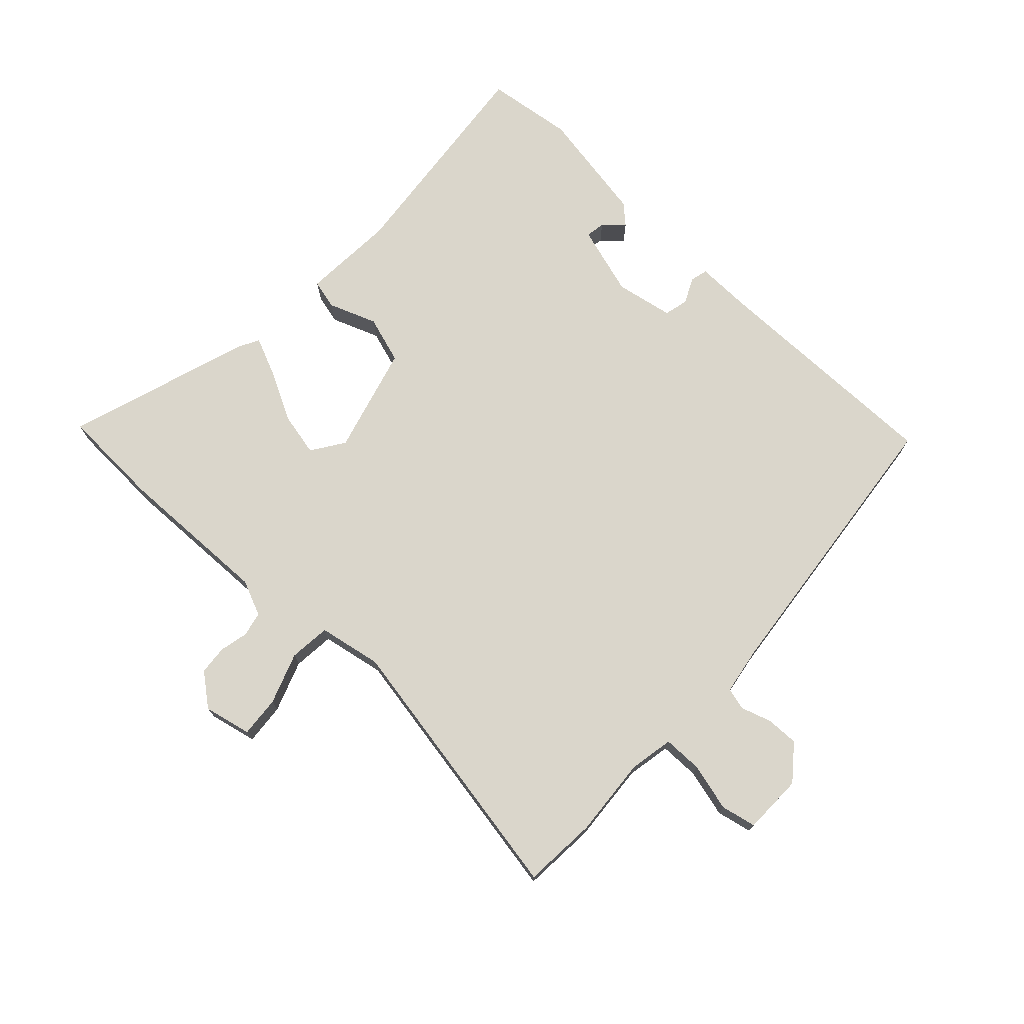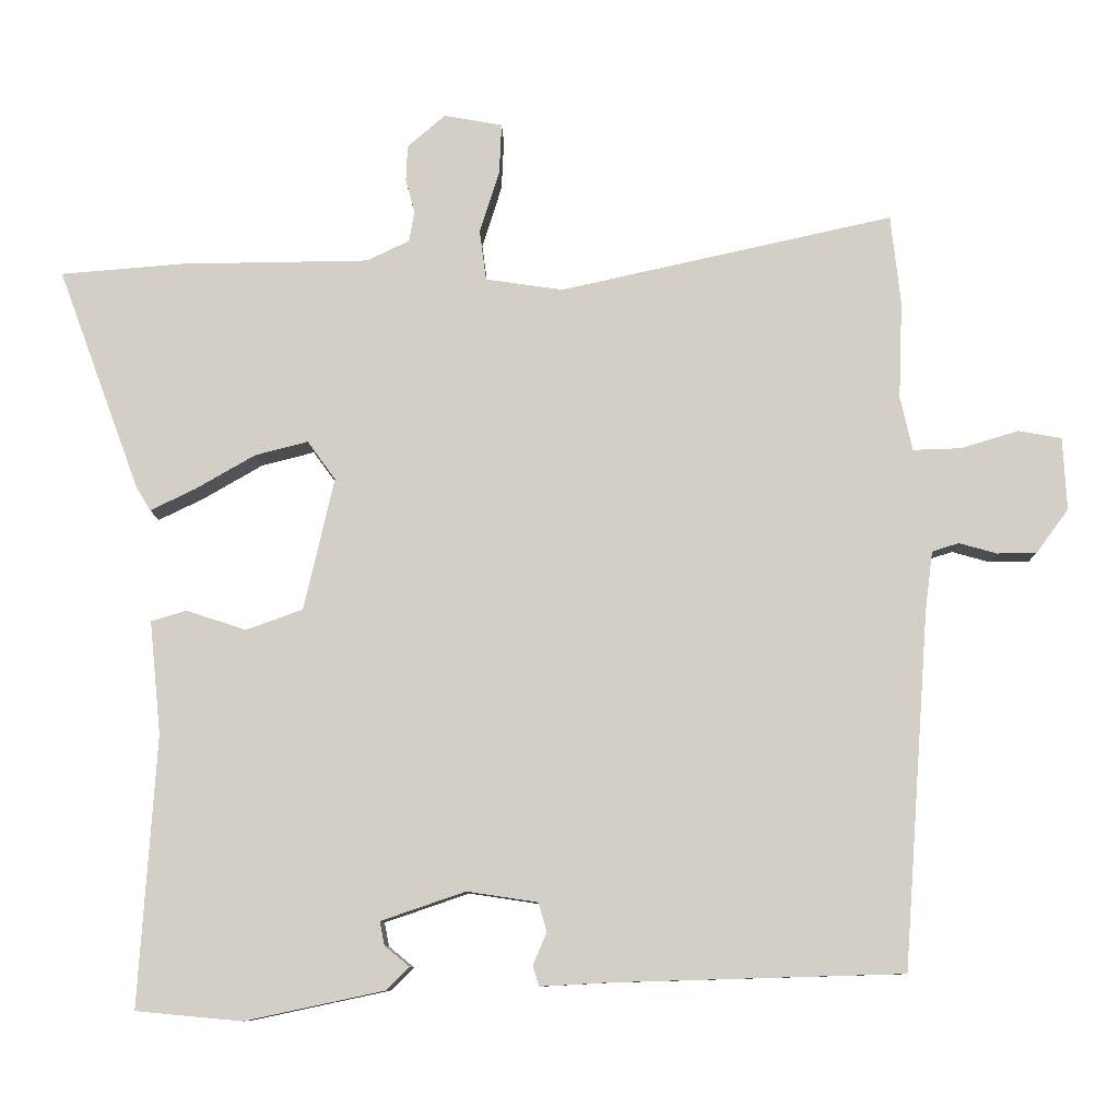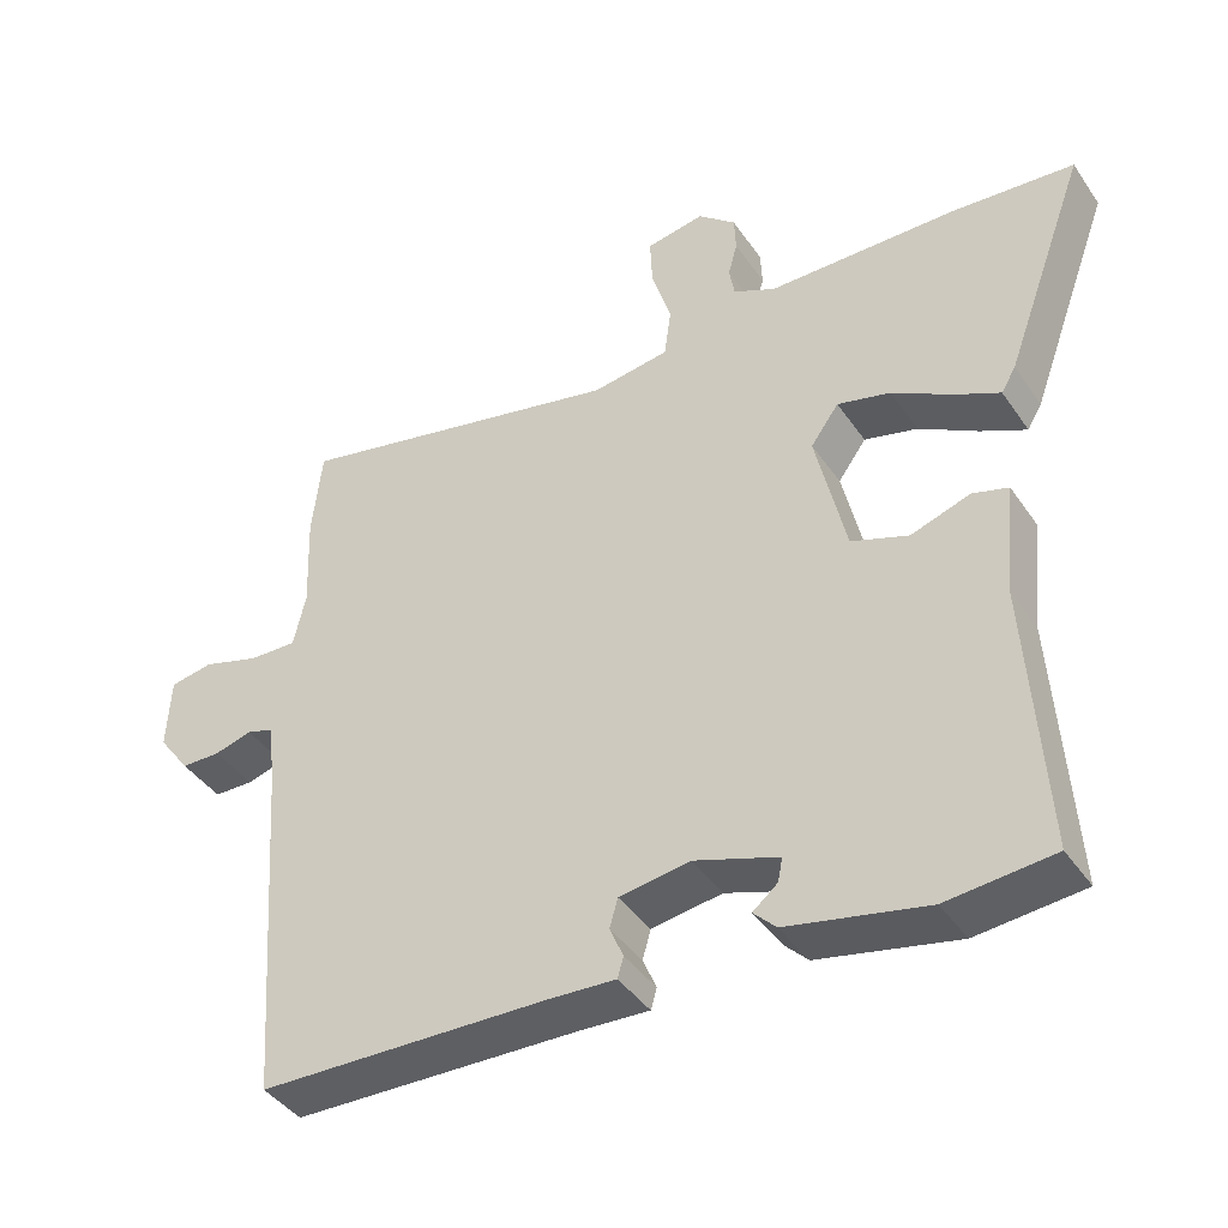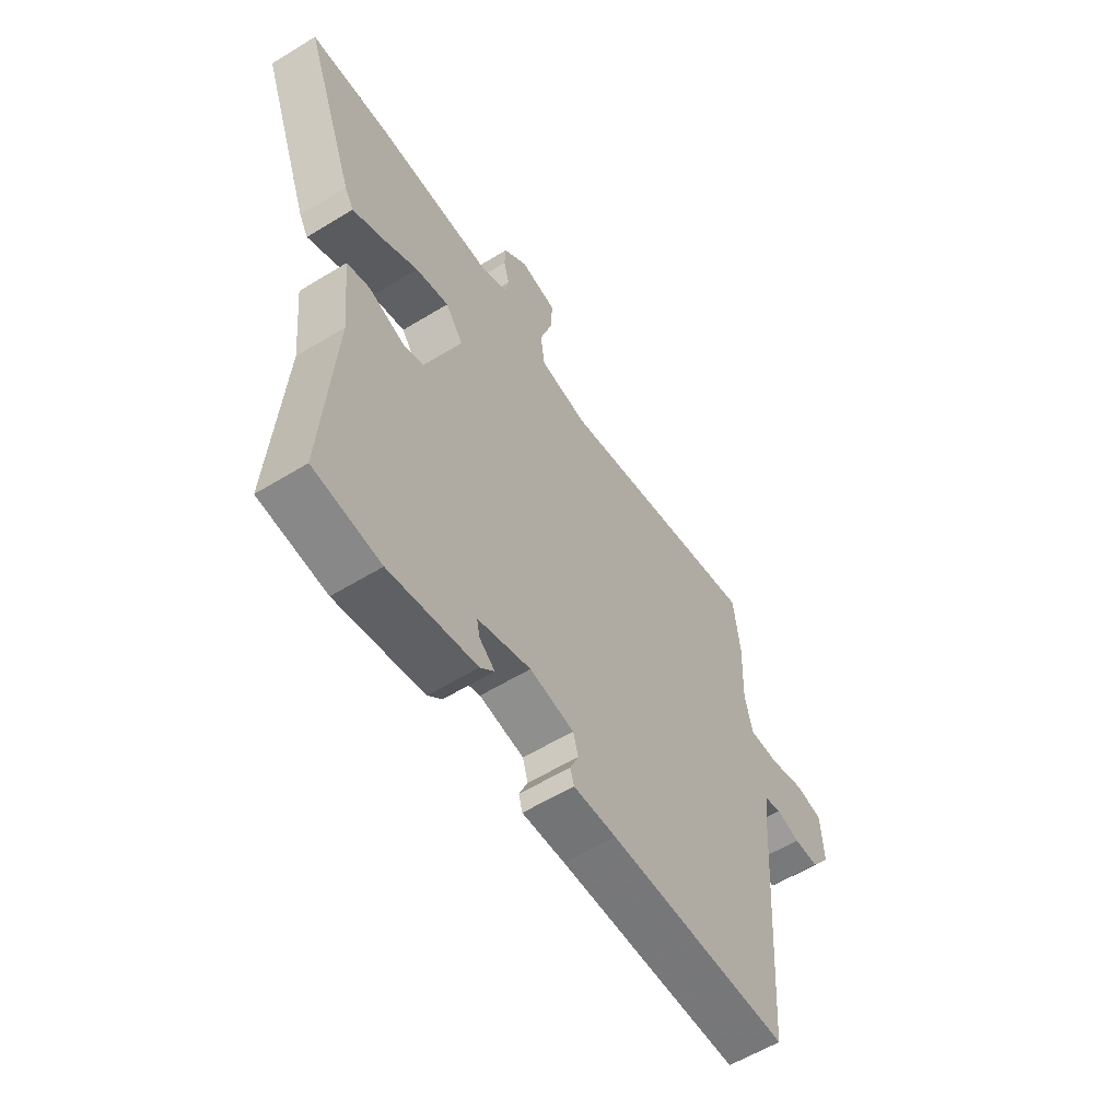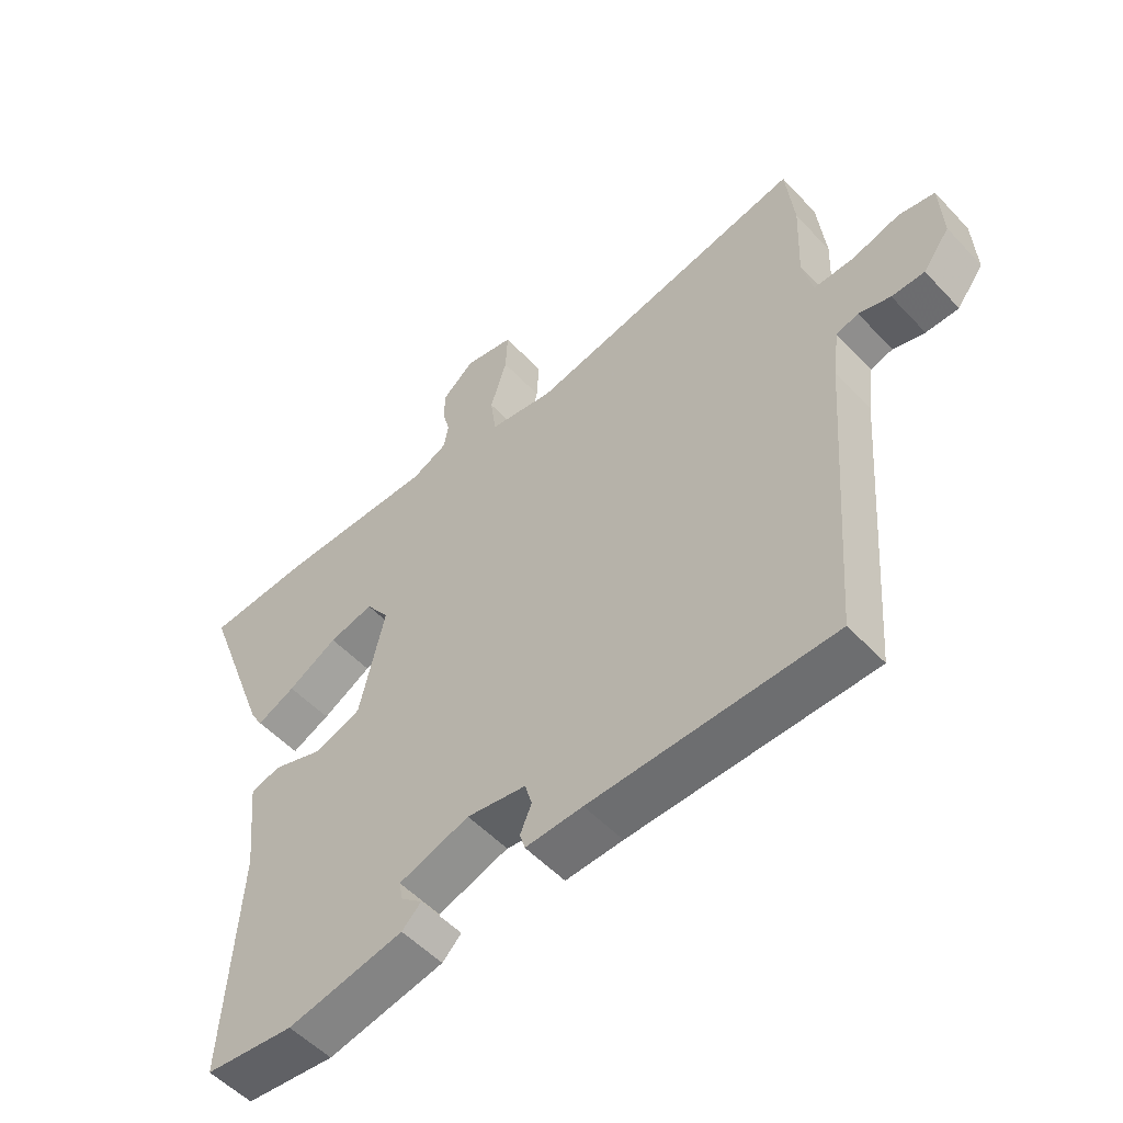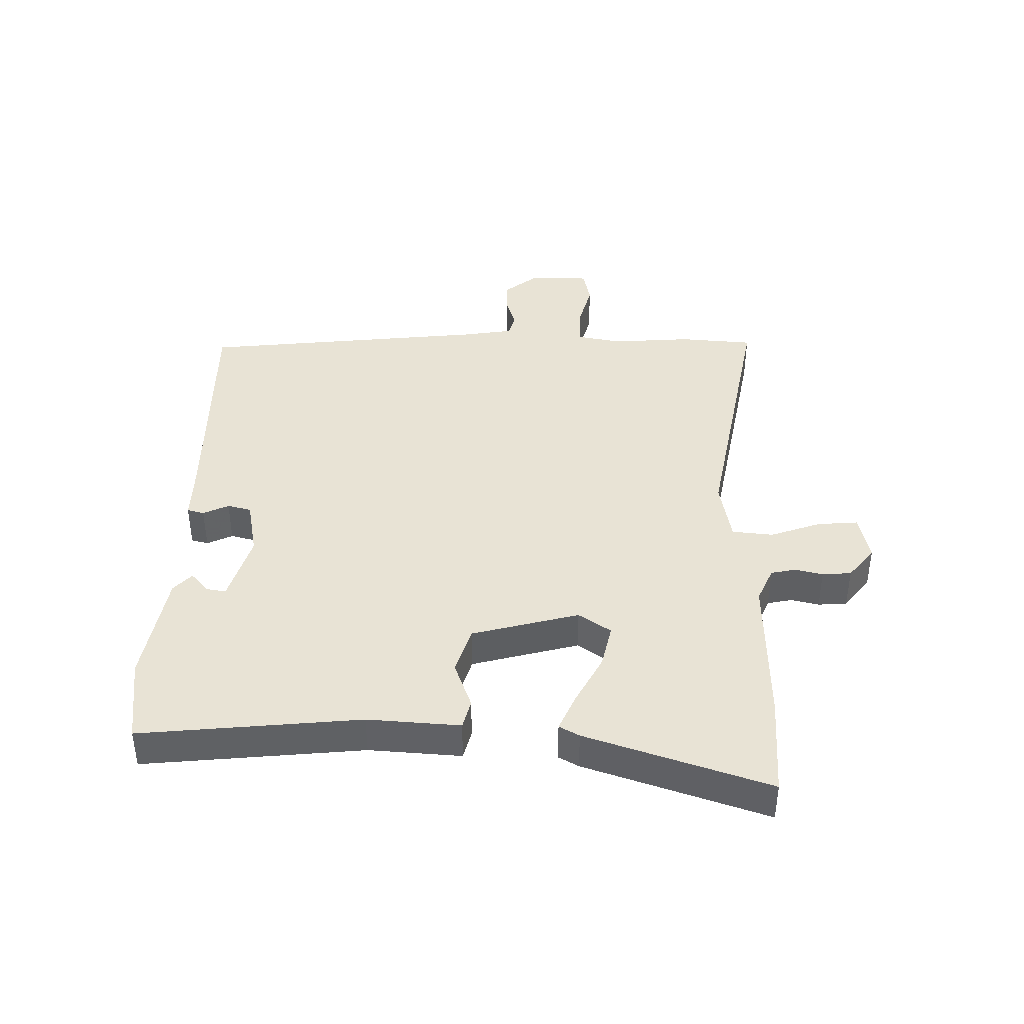
<metadata>
{"format":"obj","ext":"obj","renderer":"f3d","projection":"perspective","resolution":1024,"background":"white","views":[{"elev":73.8,"azim":40.9,"up":"+Y"},{"elev":-9.4,"azim":1.3,"up":"+Z"},{"elev":-41.5,"azim":-148.6,"up":"+Z"},{"elev":-58.6,"azim":-57.7,"up":"+Z"},{"elev":-53.0,"azim":41.7,"up":"+Z"},{"elev":41.2,"azim":-91.0,"up":"+Y"}]}
</metadata>
<code>
v -0.619 0.07 0.49
v -0.457 0.07 0.503
v -0.208 0.07 0.506
v -0.152 0.07 0.533
v -0.145 0.07 0.573
v -0.157 0.07 0.618
v -0.155 0.07 0.665
v -0.105 0.07 0.708
v -0.028 0.07 0.694
v -0.031 0.07 0.628
v -0.057 0.07 0.545
v -0.048 0.07 0.479
v 0.054 0.07 0.464
v 0.493 0.07 0.561
v 0.506 0.07 0.443
v 0.501 0.07 0.314
v 0.517 0.07 0.243
v 0.58 0.07 0.245
v 0.656 0.07 0.268
v 0.713 0.07 0.258
v 0.718 0.07 0.162
v 0.676 0.07 0.105
v 0.624 0.07 0.104
v 0.574 0.07 0.118
v 0.539 0.07 0.107
v 0.529 0.07 0.029
v 0.495 0.07 -0.44
v 0.114 0.07 -0.451
v 0.024 0.07 -0.456
v 0.016 0.07 -0.429
v 0.034 0.07 -0.387
v 0.023 0.07 -0.349
v -0.07 0.07 -0.335
v -0.181 0.07 -0.373
v -0.175 0.07 -0.404
v -0.142 0.07 -0.431
v -0.172 0.07 -0.461
v -0.355 0.07 -0.5
v -0.495 0.07 -0.487
v -0.472 0.07 -0.131
v -0.487 0.07 0.018
v -0.44 0.07 0.032
v -0.362 0.07 0.006
v -0.287 0.07 0.033
v -0.247 0.07 0.207
v -0.284 0.07 0.258
v -0.354 0.07 0.24
v -0.432 0.07 0.195
v -0.492 0.07 0.166
v -0.511 0.07 0.198
v -0.619 0 0.49
v -0.457 0 0.503
v -0.208 0 0.506
v -0.152 0 0.533
v -0.145 0 0.573
v -0.157 0 0.618
v -0.155 0 0.665
v -0.105 0 0.708
v -0.028 0 0.694
v -0.031 0 0.628
v -0.057 0 0.545
v -0.048 0 0.479
v 0.054 0 0.464
v 0.493 0 0.561
v 0.506 0 0.443
v 0.501 0 0.314
v 0.517 0 0.243
v 0.58 0 0.245
v 0.656 0 0.268
v 0.713 0 0.258
v 0.718 0 0.162
v 0.676 0 0.105
v 0.624 0 0.104
v 0.574 0 0.118
v 0.539 0 0.107
v 0.529 0 0.029
v 0.495 0 -0.44
v 0.114 0 -0.451
v 0.024 0 -0.456
v 0.016 0 -0.429
v 0.034 0 -0.387
v 0.023 0 -0.349
v -0.07 0 -0.335
v -0.181 0 -0.373
v -0.175 0 -0.404
v -0.142 0 -0.431
v -0.172 0 -0.461
v -0.355 0 -0.5
v -0.495 0 -0.487
v -0.472 0 -0.131
v -0.487 0 0.018
v -0.44 0 0.032
v -0.362 0 0.006
v -0.287 0 0.033
v -0.247 0 0.207
v -0.284 0 0.258
v -0.354 0 0.24
v -0.432 0 0.195
v -0.492 0 0.166
v -0.511 0 0.198
f 47 48 49 50
f 47 50 1 2
f 46 47 2 3
f 45 46 3 4
f 44 45 4
f 40 41 42 43
f 40 43 44
f 39 40 44
f 38 39 44
f 35 36 37 38
f 34 35 38 44
f 33 34 44 4
f 28 29 30 31
f 26 27 28 31
f 25 26 31 32
f 21 22 23 24
f 19 20 21 24
f 18 19 24 25
f 17 18 25 32
f 13 14 15 16
f 12 13 16 17
f 8 9 10 11
f 8 11 12
f 5 6 7 8
f 5 8 12
f 4 5 12
f 33 4 12
f 12 17 32 33
f 100 99 98 97
f 52 51 100 97
f 53 52 97 96
f 54 53 96 95
f 54 95 94
f 93 92 91 90
f 94 93 90
f 94 90 89
f 94 89 88
f 88 87 86 85
f 94 88 85 84
f 54 94 84 83
f 81 80 79 78
f 81 78 77 76
f 82 81 76 75
f 74 73 72 71
f 74 71 70 69
f 75 74 69 68
f 82 75 68 67
f 66 65 64 63
f 67 66 63 62
f 61 60 59 58
f 62 61 58
f 58 57 56 55
f 62 58 55
f 62 55 54
f 62 54 83
f 83 82 67 62
f 1 51 52 2
f 2 52 53 3
f 3 53 54 4
f 4 54 55 5
f 5 55 56 6
f 6 56 57 7
f 7 57 58 8
f 8 58 59 9
f 9 59 60 10
f 10 60 61 11
f 11 61 62 12
f 12 62 63 13
f 13 63 64 14
f 14 64 65 15
f 15 65 66 16
f 16 66 67 17
f 17 67 68 18
f 18 68 69 19
f 19 69 70 20
f 20 70 71 21
f 21 71 72 22
f 22 72 73 23
f 23 73 74 24
f 24 74 75 25
f 25 75 76 26
f 26 76 77 27
f 27 77 78 28
f 28 78 79 29
f 29 79 80 30
f 30 80 81 31
f 31 81 82 32
f 32 82 83 33
f 33 83 84 34
f 34 84 85 35
f 35 85 86 36
f 36 86 87 37
f 37 87 88 38
f 38 88 89 39
f 39 89 90 40
f 40 90 91 41
f 41 91 92 42
f 42 92 93 43
f 43 93 94 44
f 44 94 95 45
f 45 95 96 46
f 46 96 97 47
f 47 97 98 48
f 48 98 99 49
f 49 99 100 50
f 50 100 51 1

</code>
